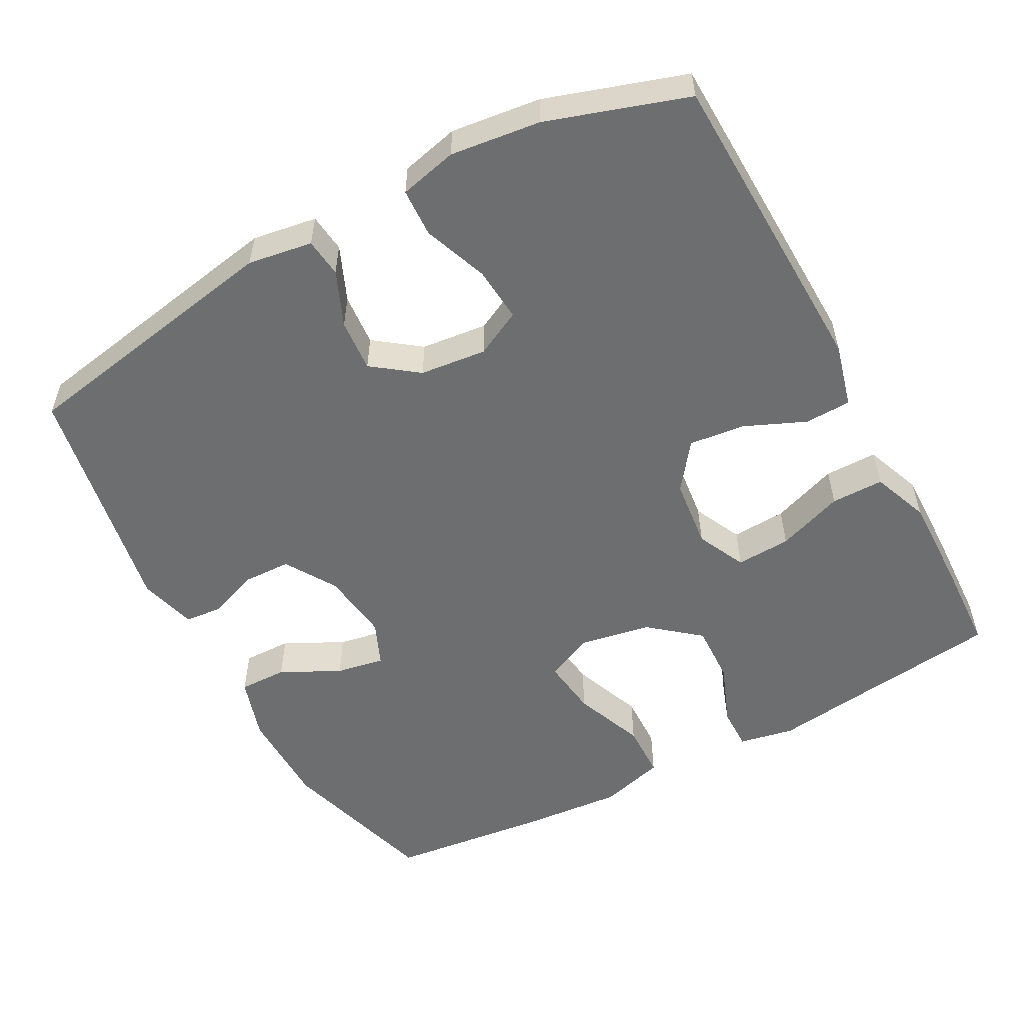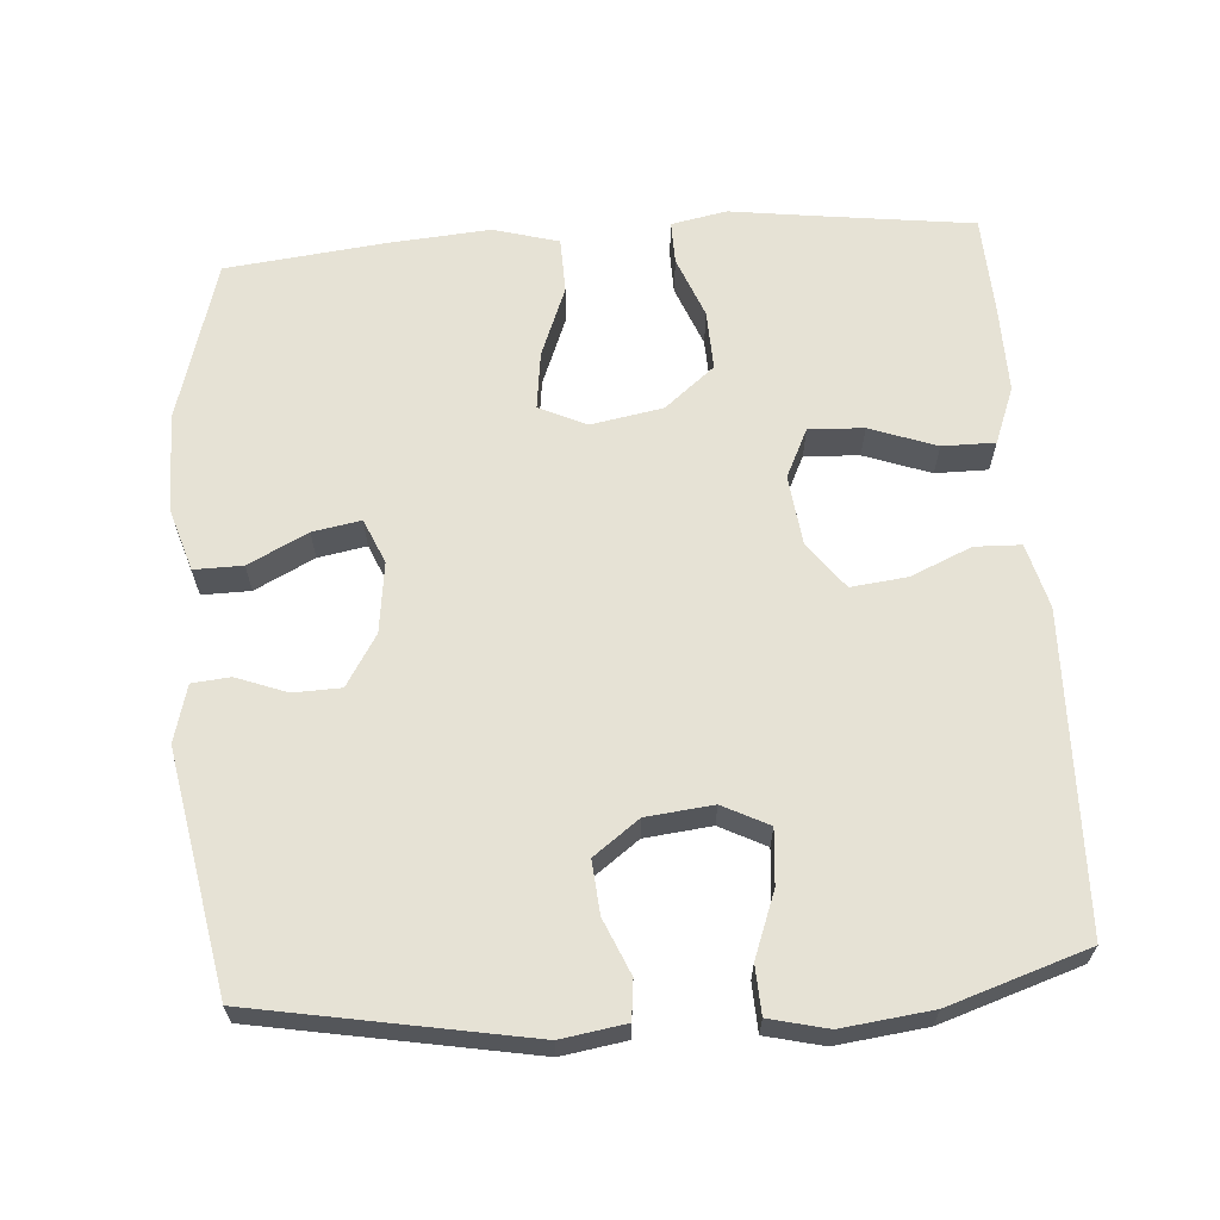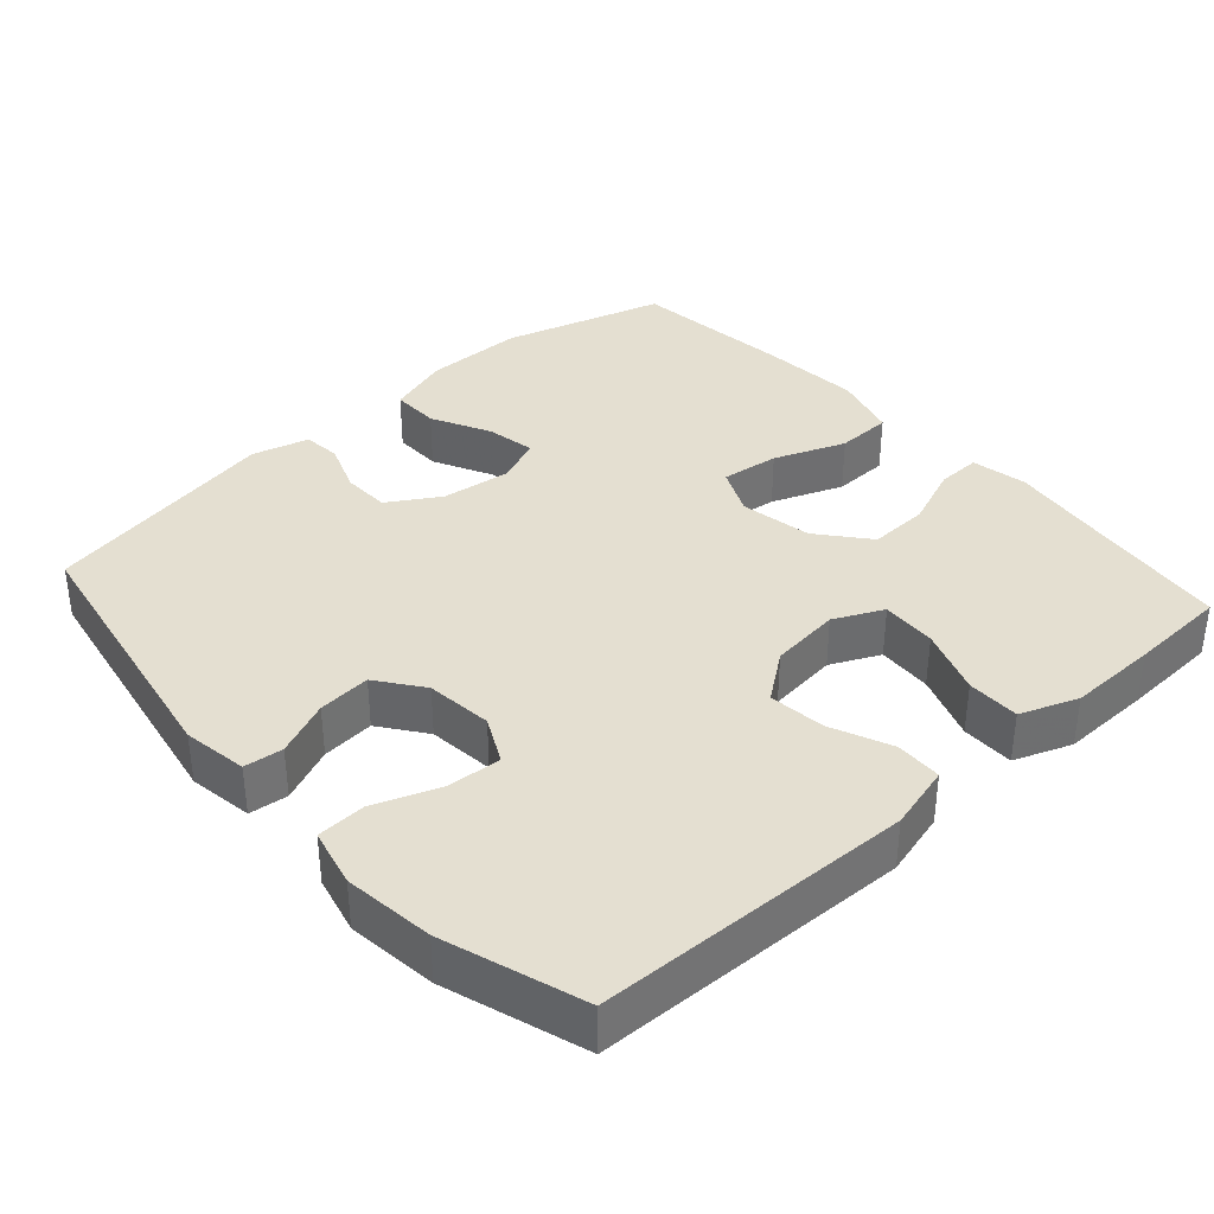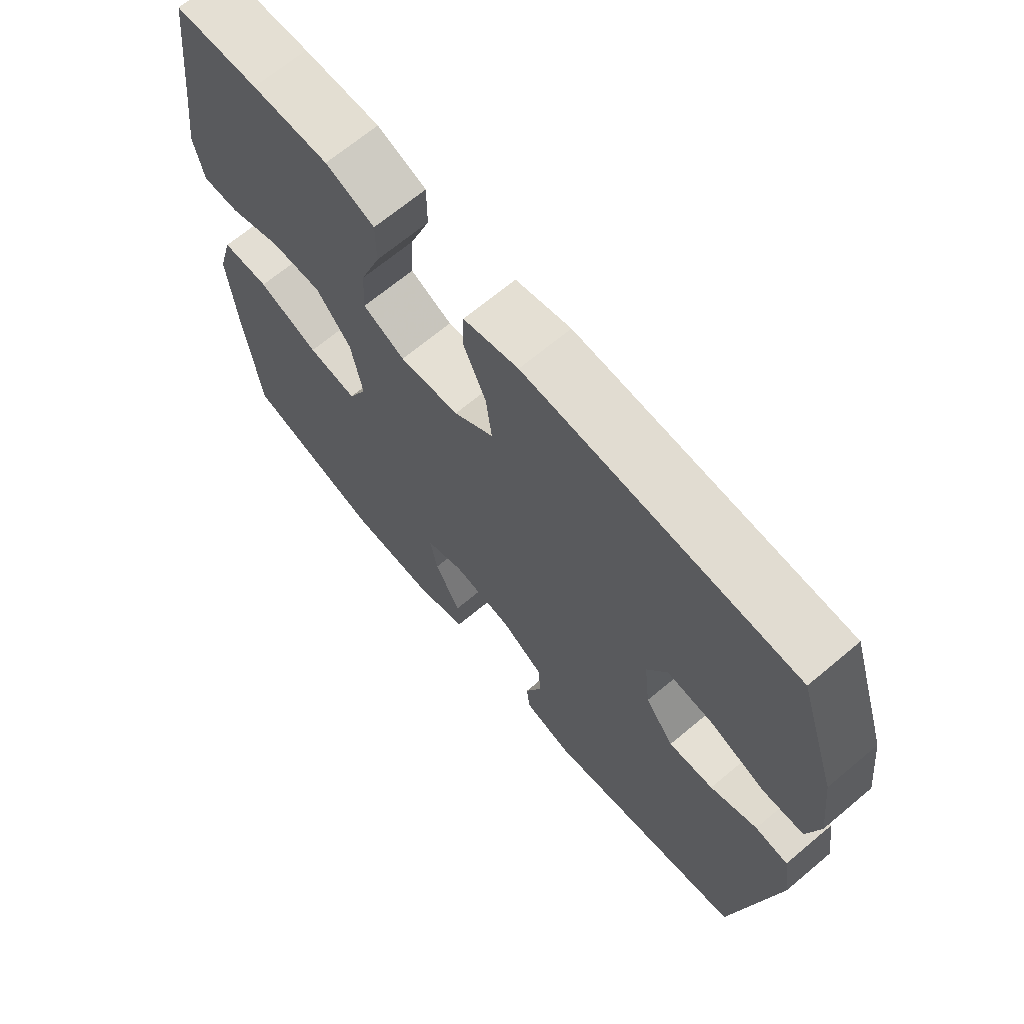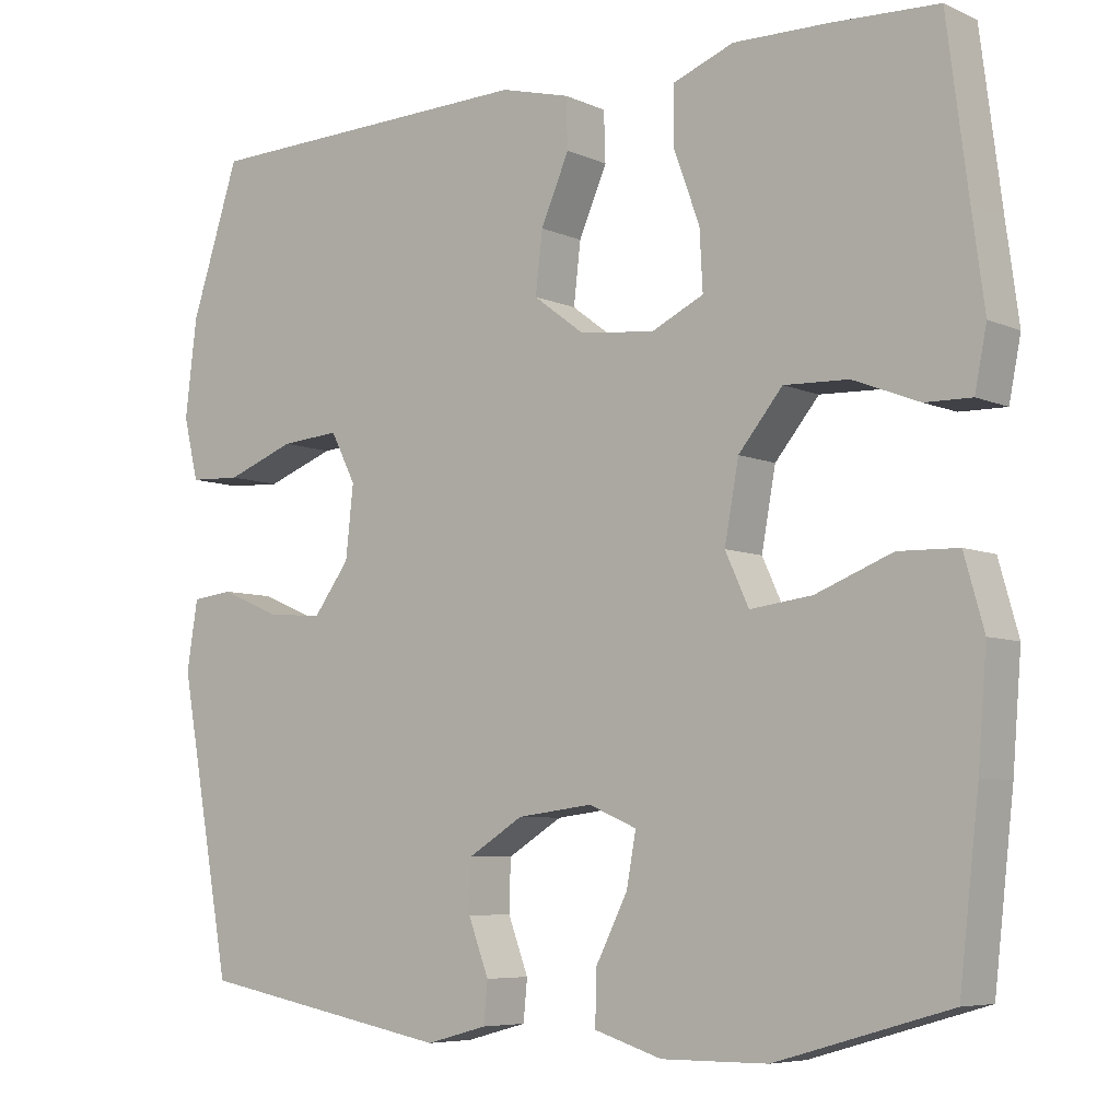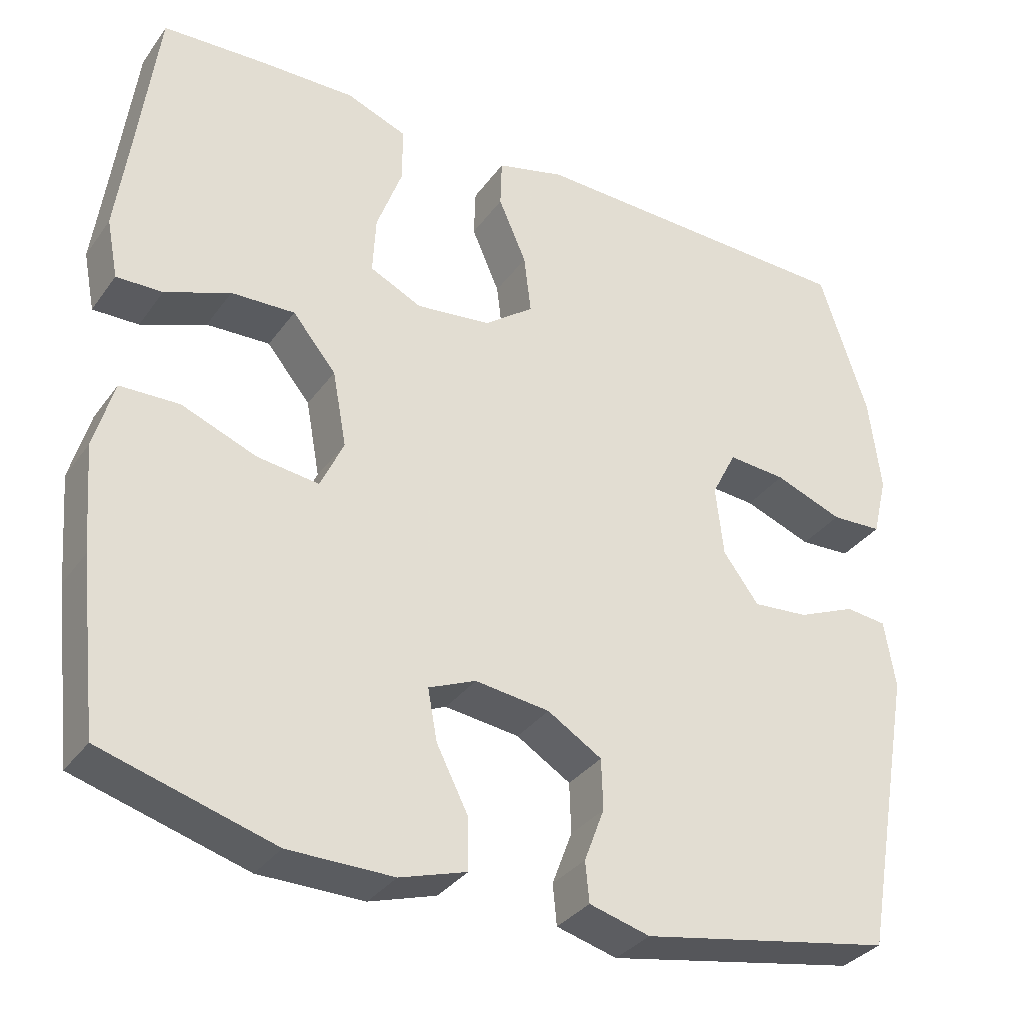
<metadata>
{"format":"obj","ext":"obj","renderer":"f3d","projection":"perspective","resolution":1024,"background":"white","views":[{"elev":-54.3,"azim":-61.6,"up":"+Y"},{"elev":64.0,"azim":-94.1,"up":"+Y"},{"elev":36.7,"azim":-41.8,"up":"+Y"},{"elev":68.0,"azim":-130.0,"up":"+Z"},{"elev":-6.5,"azim":37.9,"up":"+Z"},{"elev":-33.6,"azim":149.7,"up":"+Z"}]}
</metadata>
<code>
v 0.5 0.07 -0.5
v 0.279 0.07 -0.564
v 0.144 0.07 -0.565
v 0.058 0.07 -0.538
v 0.059 0.07 -0.472
v 0.1 0.07 -0.391
v 0.112 0.07 -0.325
v 0.051 0.07 -0.299
v -0.045 0.07 -0.311
v -0.115 0.07 -0.354
v -0.117 0.07 -0.419
v -0.091 0.07 -0.488
v -0.096 0.07 -0.54
v -0.174 0.07 -0.561
v -0.5 0.07 -0.5
v -0.567 0.07 -0.128
v -0.553 0.07 -0.04
v -0.5 0.07 -0.034
v -0.425 0.07 -0.066
v -0.353 0.07 -0.072
v -0.307 0.07 -0.01
v -0.297 0.07 0.081
v -0.329 0.07 0.144
v -0.404 0.07 0.138
v -0.492 0.07 0.105
v -0.558 0.07 0.108
v -0.577 0.07 0.187
v -0.562 0.07 0.31
v -0.5 0.07 0.5
v -0.069 0.07 0.513
v 0.019 0.07 0.49
v 0.021 0.07 0.427
v -0.015 0.07 0.344
v -0.024 0.07 0.267
v 0.04 0.07 0.219
v 0.136 0.07 0.208
v 0.203 0.07 0.24
v 0.199 0.07 0.315
v 0.166 0.07 0.406
v 0.166 0.07 0.478
v 0.244 0.07 0.508
v 0.366 0.07 0.506
v 0.5 0.07 0.5
v 0.527 0.07 0.289
v 0.543 0.07 0.17
v 0.528 0.07 0.094
v 0.469 0.07 0.095
v 0.385 0.07 0.128
v 0.303 0.07 0.131
v 0.247 0.07 0.063
v 0.229 0.07 -0.035
v 0.259 0.07 -0.1
v 0.338 0.07 -0.09
v 0.435 0.07 -0.052
v 0.511 0.07 -0.054
v 0.536 0.07 -0.143
v 0.525 0.07 -0.28
v 0.5 0 -0.5
v 0.279 0 -0.564
v 0.144 0 -0.565
v 0.058 0 -0.538
v 0.059 0 -0.472
v 0.1 0 -0.391
v 0.112 0 -0.325
v 0.051 0 -0.299
v -0.045 0 -0.311
v -0.115 0 -0.354
v -0.117 0 -0.419
v -0.091 0 -0.488
v -0.096 0 -0.54
v -0.174 0 -0.561
v -0.5 0 -0.5
v -0.567 0 -0.128
v -0.553 0 -0.04
v -0.5 0 -0.034
v -0.425 0 -0.066
v -0.353 0 -0.072
v -0.307 0 -0.01
v -0.297 0 0.081
v -0.329 0 0.144
v -0.404 0 0.138
v -0.492 0 0.105
v -0.558 0 0.108
v -0.577 0 0.187
v -0.562 0 0.31
v -0.5 0 0.5
v -0.069 0 0.513
v 0.019 0 0.49
v 0.021 0 0.427
v -0.015 0 0.344
v -0.024 0 0.267
v 0.04 0 0.219
v 0.136 0 0.208
v 0.203 0 0.24
v 0.199 0 0.315
v 0.166 0 0.406
v 0.166 0 0.478
v 0.244 0 0.508
v 0.366 0 0.506
v 0.5 0 0.5
v 0.527 0 0.289
v 0.543 0 0.17
v 0.528 0 0.094
v 0.469 0 0.095
v 0.385 0 0.128
v 0.303 0 0.131
v 0.247 0 0.063
v 0.229 0 -0.035
v 0.259 0 -0.1
v 0.338 0 -0.09
v 0.435 0 -0.052
v 0.511 0 -0.054
v 0.536 0 -0.143
v 0.525 0 -0.28
f 53 54 55 56
f 52 53 56 57
f 45 46 47 48
f 44 45 48 49
f 43 44 49
f 42 43 49 50
f 38 39 40 41
f 37 38 41 42
f 30 31 32 33
f 30 33 34
f 29 30 34
f 28 29 34 35
f 24 25 26 27
f 23 24 27 28
f 16 17 18 19
f 16 19 20
f 15 16 20
f 14 15 20 21
f 11 12 13 14
f 10 11 14 21
f 3 4 5 6
f 3 6 7
f 2 3 7
f 52 57 1 2
f 51 52 2 7
f 50 51 7 8
f 37 42 50 8
f 36 37 8 9
f 35 36 9 10
f 23 28 35
f 22 23 35
f 10 21 22 35
f 113 112 111 110
f 114 113 110 109
f 105 104 103 102
f 106 105 102 101
f 106 101 100
f 107 106 100 99
f 98 97 96 95
f 99 98 95 94
f 90 89 88 87
f 91 90 87
f 91 87 86
f 92 91 86 85
f 84 83 82 81
f 85 84 81 80
f 76 75 74 73
f 77 76 73
f 77 73 72
f 78 77 72 71
f 71 70 69 68
f 78 71 68 67
f 63 62 61 60
f 64 63 60
f 64 60 59
f 59 58 114 109
f 64 59 109 108
f 65 64 108 107
f 65 107 99 94
f 66 65 94 93
f 67 66 93 92
f 92 85 80
f 92 80 79
f 92 79 78 67
f 1 58 59 2
f 2 59 60 3
f 3 60 61 4
f 4 61 62 5
f 5 62 63 6
f 6 63 64 7
f 7 64 65 8
f 8 65 66 9
f 9 66 67 10
f 10 67 68 11
f 11 68 69 12
f 12 69 70 13
f 13 70 71 14
f 14 71 72 15
f 15 72 73 16
f 16 73 74 17
f 17 74 75 18
f 18 75 76 19
f 19 76 77 20
f 20 77 78 21
f 21 78 79 22
f 22 79 80 23
f 23 80 81 24
f 24 81 82 25
f 25 82 83 26
f 26 83 84 27
f 27 84 85 28
f 28 85 86 29
f 29 86 87 30
f 30 87 88 31
f 31 88 89 32
f 32 89 90 33
f 33 90 91 34
f 34 91 92 35
f 35 92 93 36
f 36 93 94 37
f 37 94 95 38
f 38 95 96 39
f 39 96 97 40
f 40 97 98 41
f 41 98 99 42
f 42 99 100 43
f 43 100 101 44
f 44 101 102 45
f 45 102 103 46
f 46 103 104 47
f 47 104 105 48
f 48 105 106 49
f 49 106 107 50
f 50 107 108 51
f 51 108 109 52
f 52 109 110 53
f 53 110 111 54
f 54 111 112 55
f 55 112 113 56
f 56 113 114 57
f 57 114 58 1

</code>
